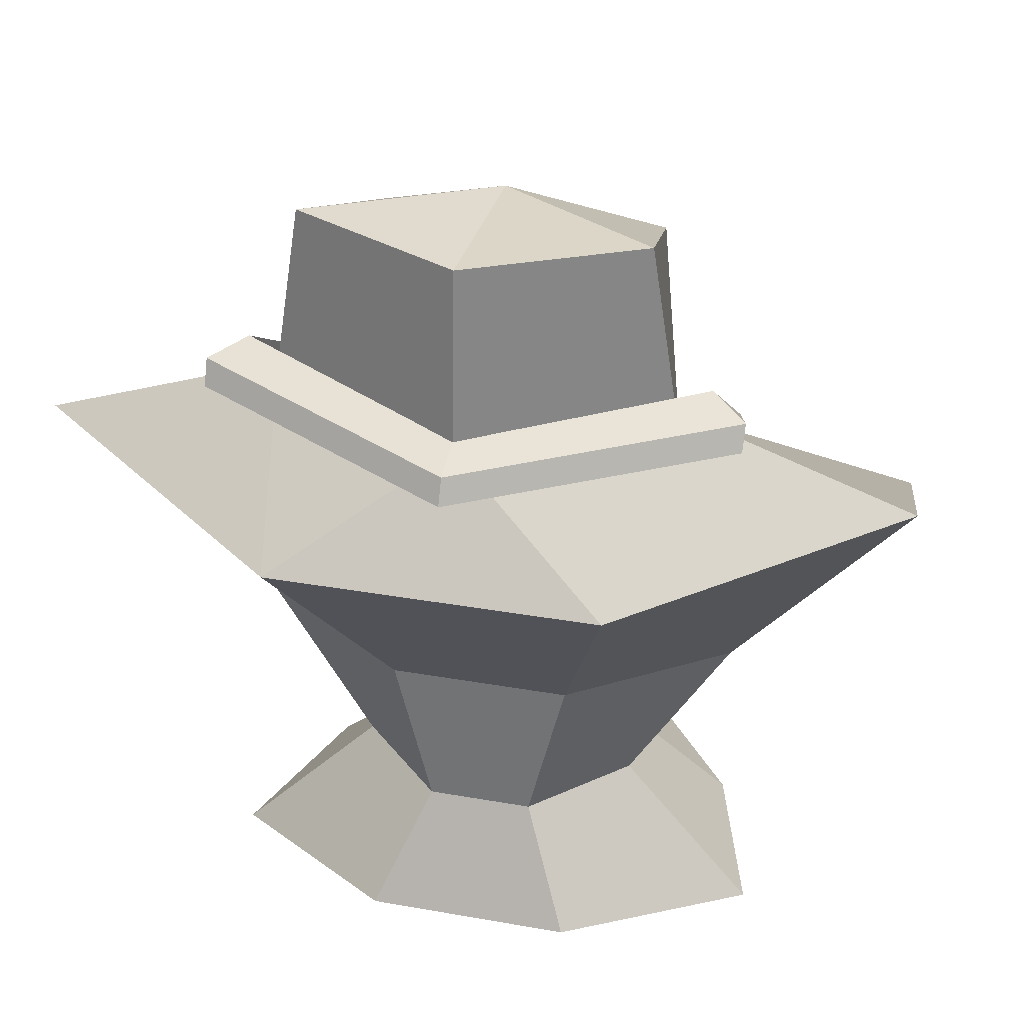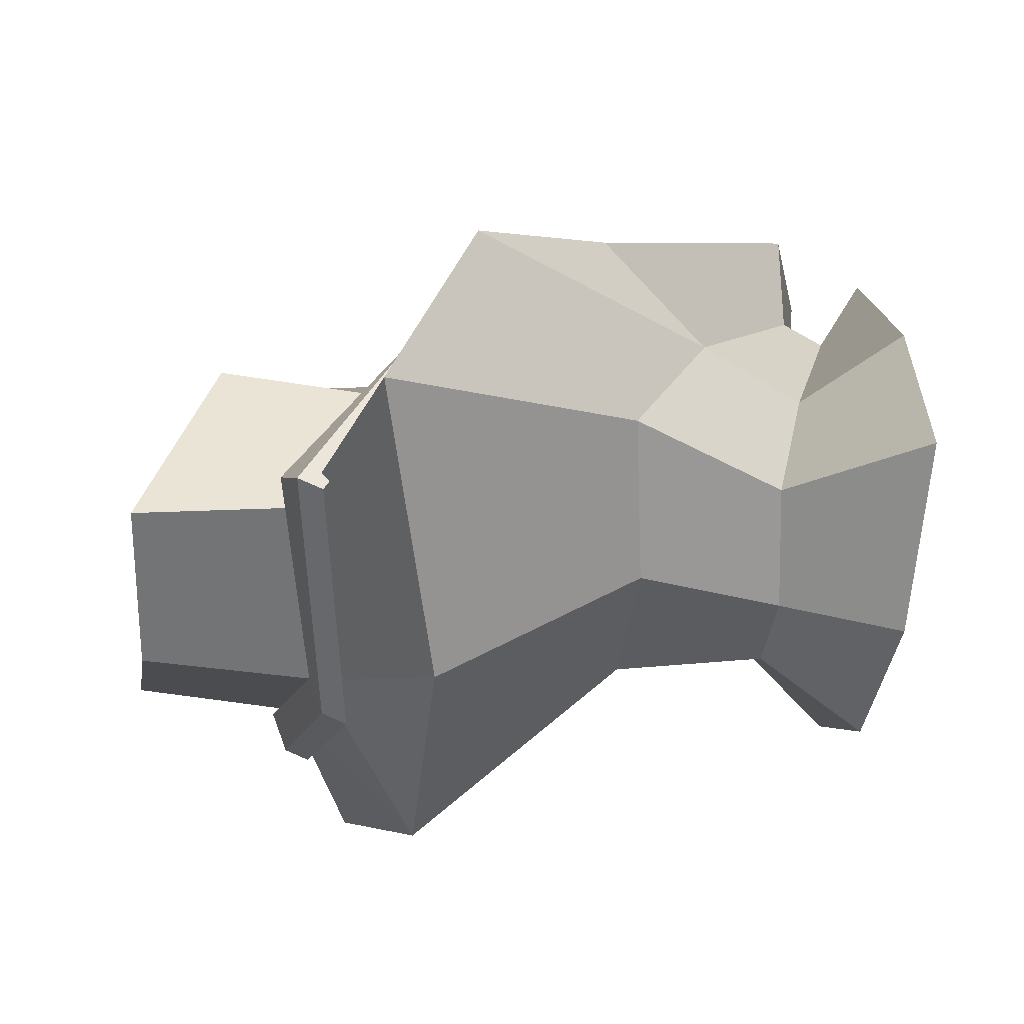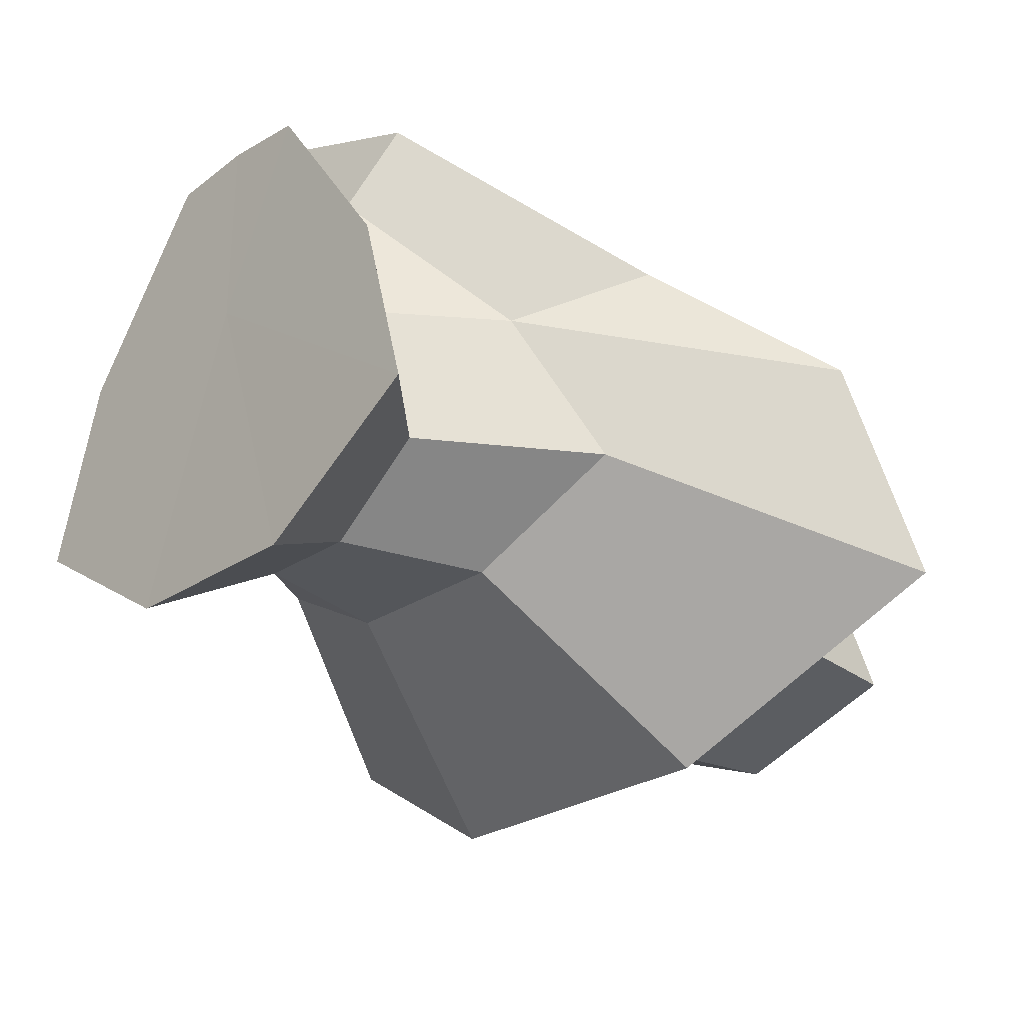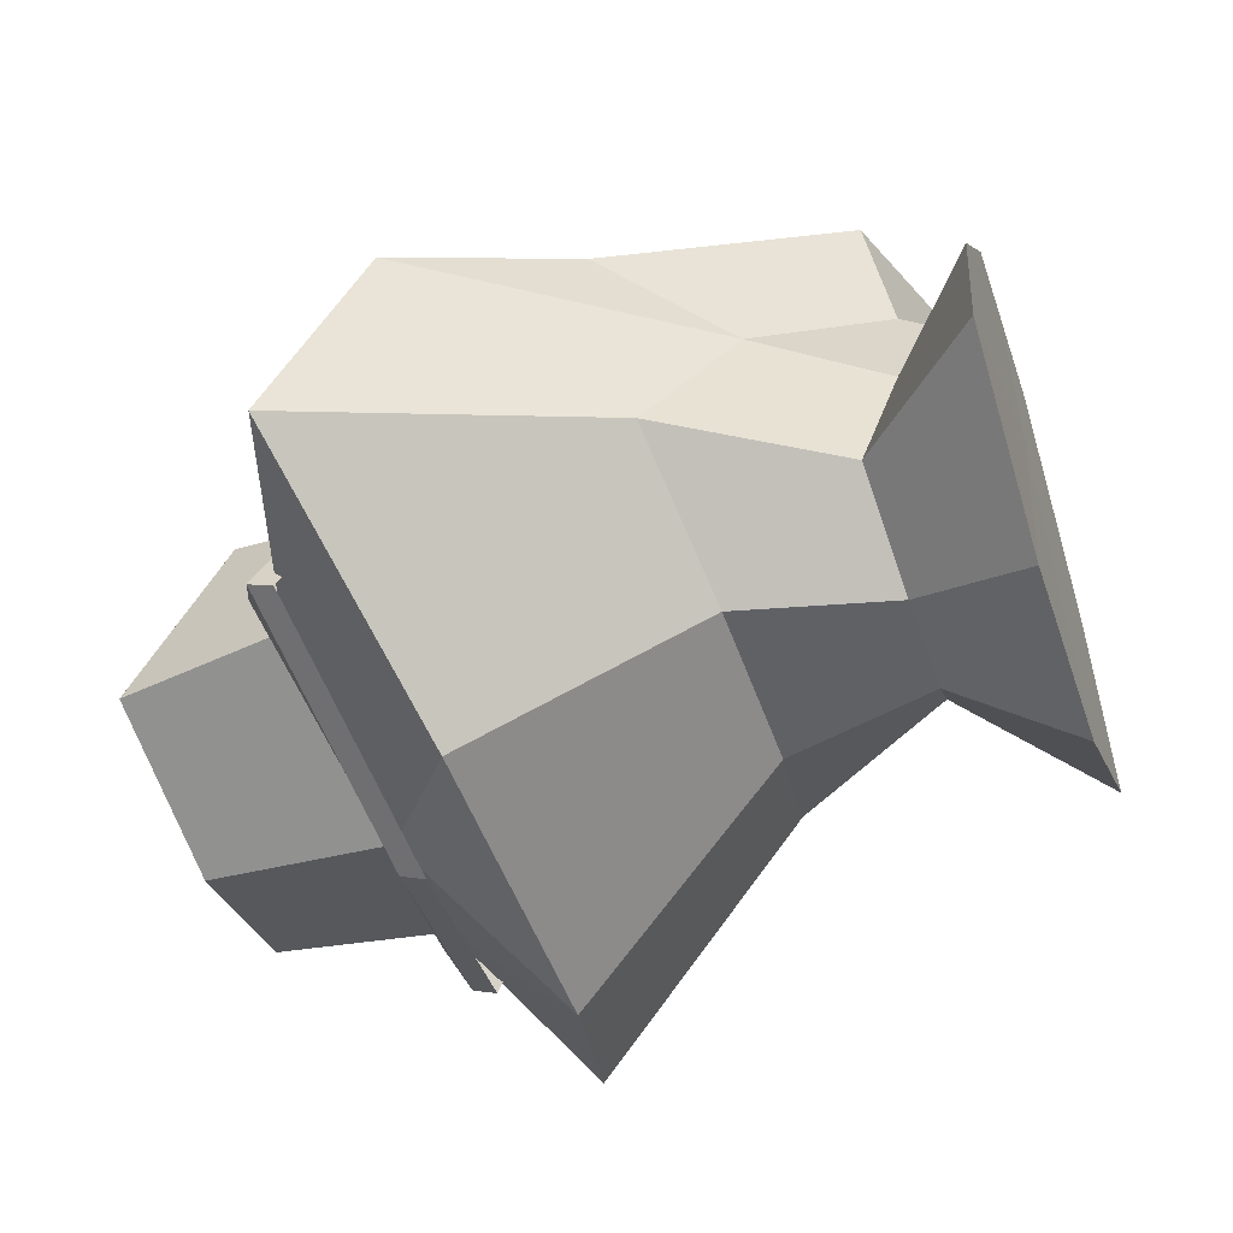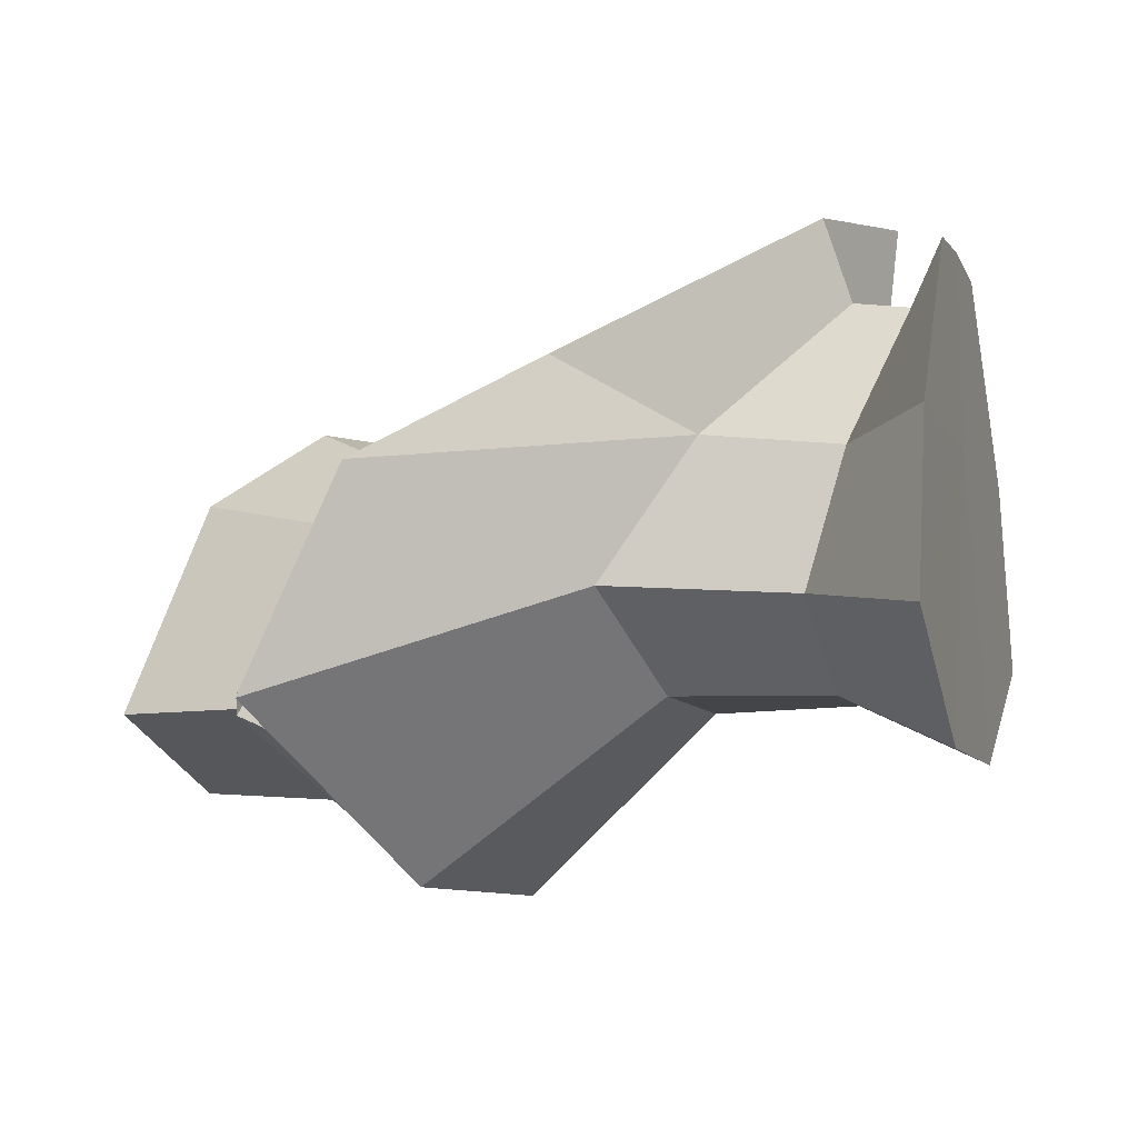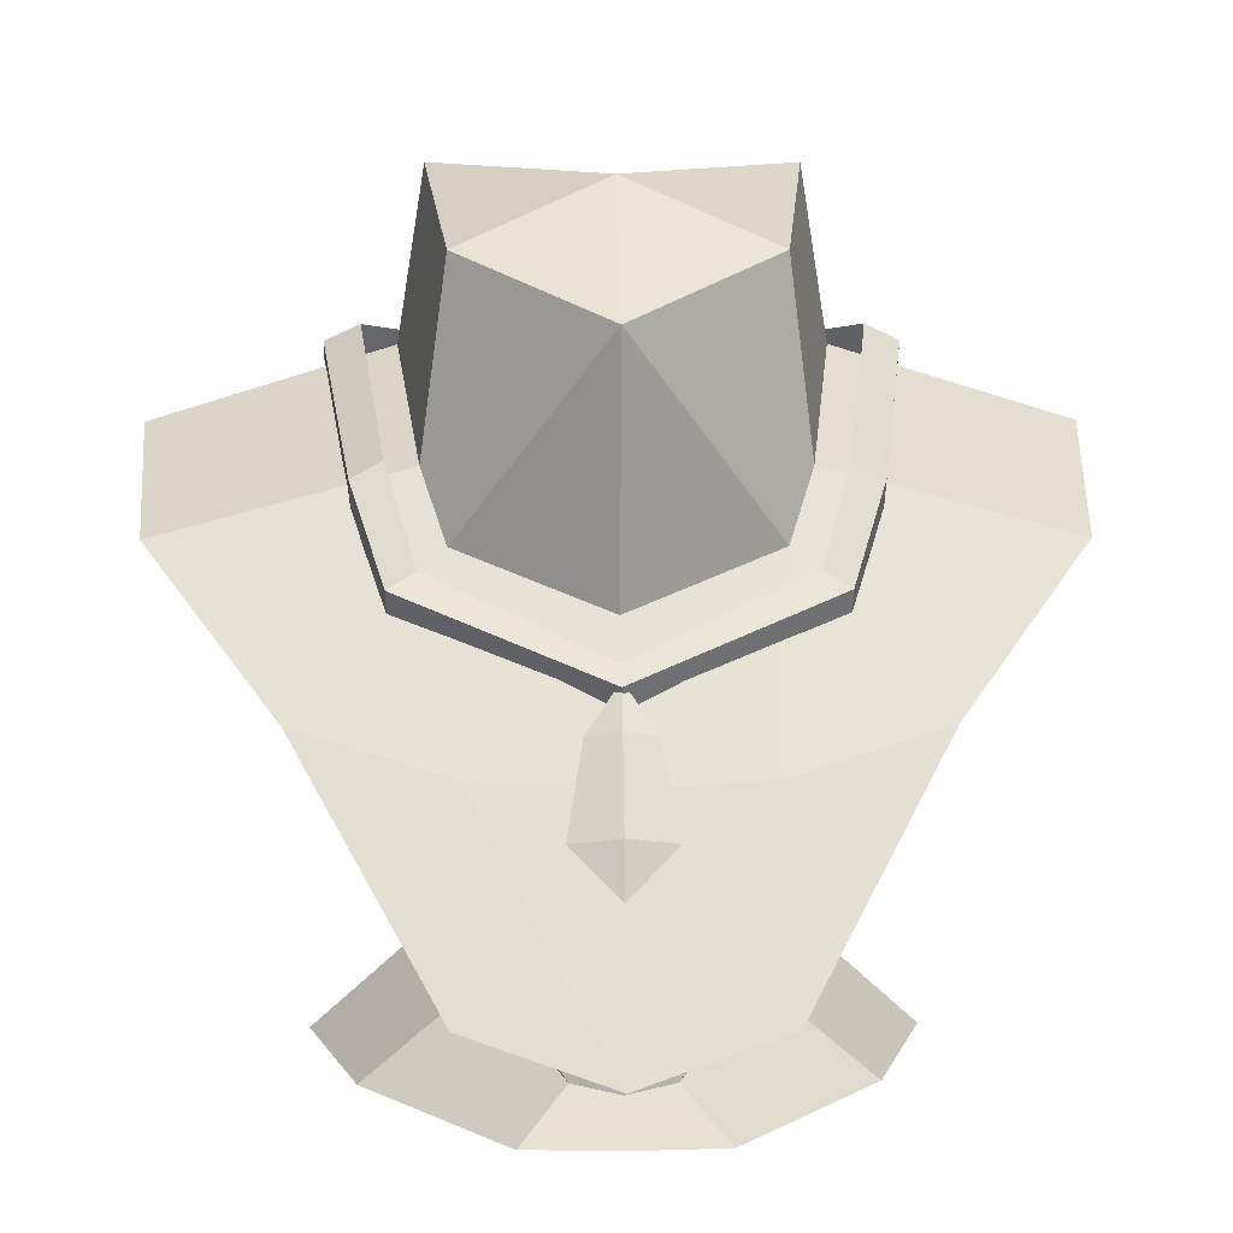
<metadata>
{"format":"obj","ext":"obj","renderer":"f3d","projection":"perspective","resolution":1024,"background":"white","views":[{"elev":31.6,"azim":-165.7,"up":"+Y"},{"elev":-35.1,"azim":-95.7,"up":"+Z"},{"elev":-25.2,"azim":47.6,"up":"+Z"},{"elev":-48.9,"azim":-71.3,"up":"+Z"},{"elev":-8.5,"azim":-72.6,"up":"+Z"},{"elev":8.4,"azim":-1.4,"up":"+Y"}]}
</metadata>
<code>
v -0.0725 0.2138 -0.1387
v 0.000357 0.0272 0.1389
v 0.000198 0.1809 0.04468
v -4.6e-05 0.263 -0.09934
v 0.1895 0.2437 -0.07272
v 0.1805 0.2062 0.01667
v 0.06449 0.2042 0.02532
v 0.07538 0.233 0.006421
v 0.0866 0.2752 -0.06556
v 0.1243 0.1435 0.06542
v 0.07228 0.2138 -0.1389
v 0.0619 0.04687 0.129
v 0.05823 0.1263 0.08168
v -3.8e-05 0.3424 -0.09418
v 0.000231 0.2892 0.06608
v 0.07512 0.3477 -0.06549
v 0.06375 0.3149 0.02404
v -0.1895 0.2437 -0.07209
v -0.1802 0.2062 0.01727
v -0.06416 0.2042 0.02554
v -0.07512 0.233 0.006673
v -0.08657 0.2752 -0.06527
v -0.1238 0.1435 0.06584
v -0.05771 0.1263 0.08188
v -0.07509 0.3477 -0.06524
v -0.06343 0.3149 0.02425
v -0.06122 0.04687 0.1292
v 0.000292 0.03137 0.1025
v 0.1092 0.1292 -0.02441
v 0.08808 0.09287 0.03731
v 0.04014 0.1189 -0.06109
v -0.0401 0.1189 -0.06096
v 0.03441 0.04061 0.09989
v -0.1091 0.1292 -0.02405
v -0.08771 0.09287 0.0376
v -0.03383 0.04061 0.1
v 0.000103 0.3428 -0.01037
v 0.000256 0.1221 0.08074
v 0.1239 0 -0.03801
v 0.09994 0.000916 0.04235
v 0.000193 0.001495 0.043
v 0.0455 0.00026 -0.08579
v -0.04554 0.00026 -0.08564
v 0.03904 0.002228 0.1238
v 0.000334 0.002463 0.1271
v -0.1238 0 -0.03759
v -0.09955 0.000916 0.04268
v -0.03839 0.002228 0.1239
v 0.06385 0.05604 -0.02433
v 0.02346 0.05172 -0.06107
v -0.02342 0.05172 -0.06099
v -0.06369 0.05604 -0.02412
v -0.05117 0.04079 0.03754
v -0.01964 0.01887 0.09998
v 0.000292 0.015 0.1025
v 0.02023 0.01887 0.09992
v 0.05154 0.04079 0.03737
v 0.1166 0.2652 -0.07653
v -7.4e-05 0.2488 -0.1219
v -0.1166 0.2652 -0.07614
v -0.101 0.2181 0.01474
v -0.08645 0.1794 0.04005
v 0.08687 0.1794 0.03977
v 0.1013 0.2181 0.01439
v 0.1167 0.2763 -0.07168
v -6.7e-05 0.26 -0.117
v -0.1167 0.2763 -0.07129
v -0.1013 0.2291 0.01981
v -0.08657 0.1904 0.04514
v 0.000244 0.1584 0.07147
v 0.08701 0.1904 0.04485
v 0.1016 0.2291 0.01947
v 0.1031 0.271 -0.06619
v -4.6e-05 0.2551 -0.1064
v -3.2e-05 0.2666 -0.09893
v 0.1009 0.2836 -0.06043
v -0.103 0.271 -0.06585
v -0.1009 0.2836 -0.06009
v -0.08925 0.2244 0.01321
v -0.0881 0.2363 0.01883
v -0.07659 0.185 0.0359
v -0.07506 0.1971 0.0409
v 0.000187 0.1535 0.059
v 0.000235 0.1658 0.06376
v 0.077 0.1851 0.03563
v 0.0755 0.1971 0.04064
v 0.08958 0.2244 0.01291
v 0.08845 0.2363 0.01854
v 0.001013 0.148 0.06474
v -0.0204 0.1069 0.101
v 0.02089 0.1069 0.101
v -0.01391 0.1412 0.07809
v 0.0144 0.1412 0.07809
v -0.01036 0.1313 0.07249
v 0.01085 0.1313 0.07249
v -0.01522 0.1056 0.08965
v 0.01571 0.1056 0.08965
v 0.000244 0.1598 0.06569
v 0.000244 0.1452 0.0632
v 0.000244 0.09162 0.09895
v 0.000244 0.08831 0.1134
v 0.000244 0.1445 0.083
v 0.000244 0.1102 0.1059
f 8 6 5 9
f 13 7 3 38
f 7 10 6 8
f 9 5 11
f 11 4 9
f 12 10 13 2
f 10 7 13
f 11 1 4
f 15 7 8 17
f 17 8 9 16
f 16 9 4 14
f 15 3 7
f 21 22 18 19
f 24 38 3 20
f 20 21 19 23
f 22 1 18
f 1 22 4
f 23 24 20
f 15 26 21 20
f 26 25 22 21
f 25 14 4 22
f 15 20 3
f 27 2 24 23
f 5 6 30 29
f 6 10 30
f 11 5 29 31
f 1 11 31 32
f 10 12 33 30
f 12 2 28 33
f 19 18 34 35
f 23 19 35
f 18 1 32 34
f 27 23 35 36
f 2 27 36 28
f 39 40 41
f 42 39 41
f 43 42 41
f 40 44 41
f 44 45 41
f 47 46 41
f 46 43 41
f 48 47 41
f 45 48 41
f 15 17 37
f 16 14 37
f 17 16 37
f 26 15 37
f 14 25 37
f 25 26 37
f 24 2 38
f 13 38 2
f 29 30 57 49
f 31 29 49 50
f 32 31 50 51
f 30 33 56 57
f 33 28 55 56
f 35 34 52 53
f 34 32 51 52
f 36 35 53 54
f 28 36 54 55
f 50 49 39 42
f 51 50 42 43
f 52 51 43 46
f 53 52 46 47
f 54 53 47 48
f 55 54 48 45
f 56 55 45 44
f 57 56 44 40
f 49 57 40 39
f 73 76 75 74
f 74 75 78 77
f 77 78 80 79
f 79 80 82 81
f 83 81 82 84
f 85 83 84 86
f 85 86 88 87
f 87 88 76 73
f 58 59 66 65
f 59 60 67 66
f 60 61 68 67
f 61 62 69 68
f 69 62 89 70
f 63 64 72 71
f 64 58 65 72
f 66 75 76 65
f 67 78 75 66
f 68 80 78 67
f 69 82 80 68
f 82 69 70 84
f 84 70 71 86
f 72 88 86 71
f 65 76 88 72
f 70 89 63 71
f 102 103 91 93
f 94 95 97 96
f 91 97 95 93
f 96 90 92 94
f 98 102 93
f 93 95 99 98
f 95 94 99
f 94 92 98 99
f 96 97 100
f 97 91 101 100
f 91 103 101
f 90 96 100 101
f 92 102 98
f 90 103 102 92
f 101 103 90

</code>
